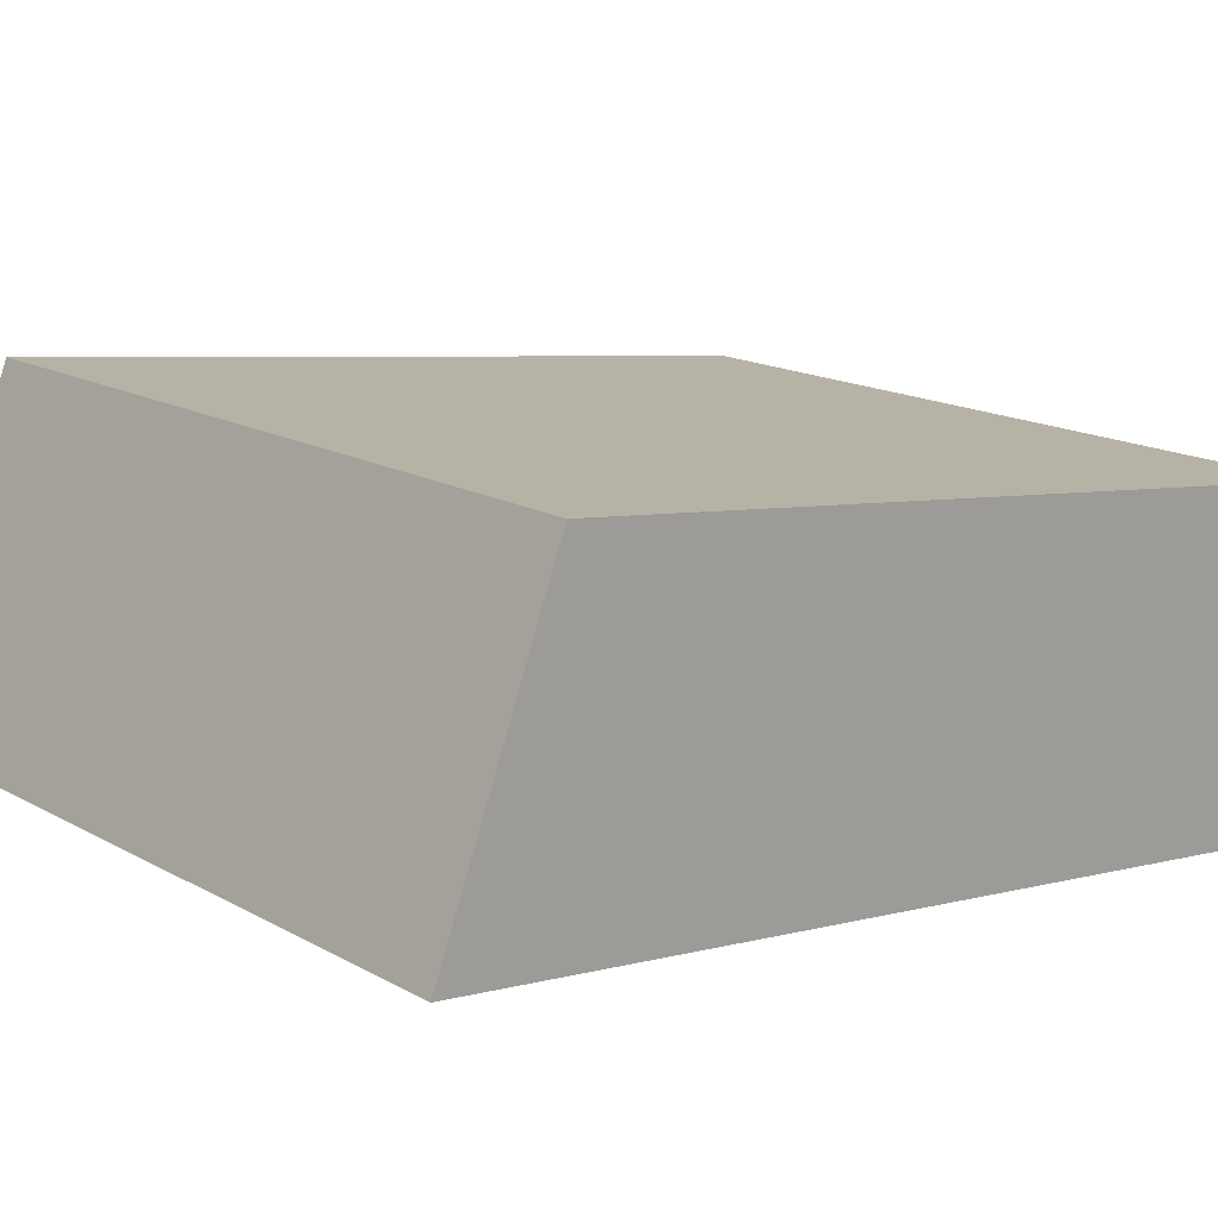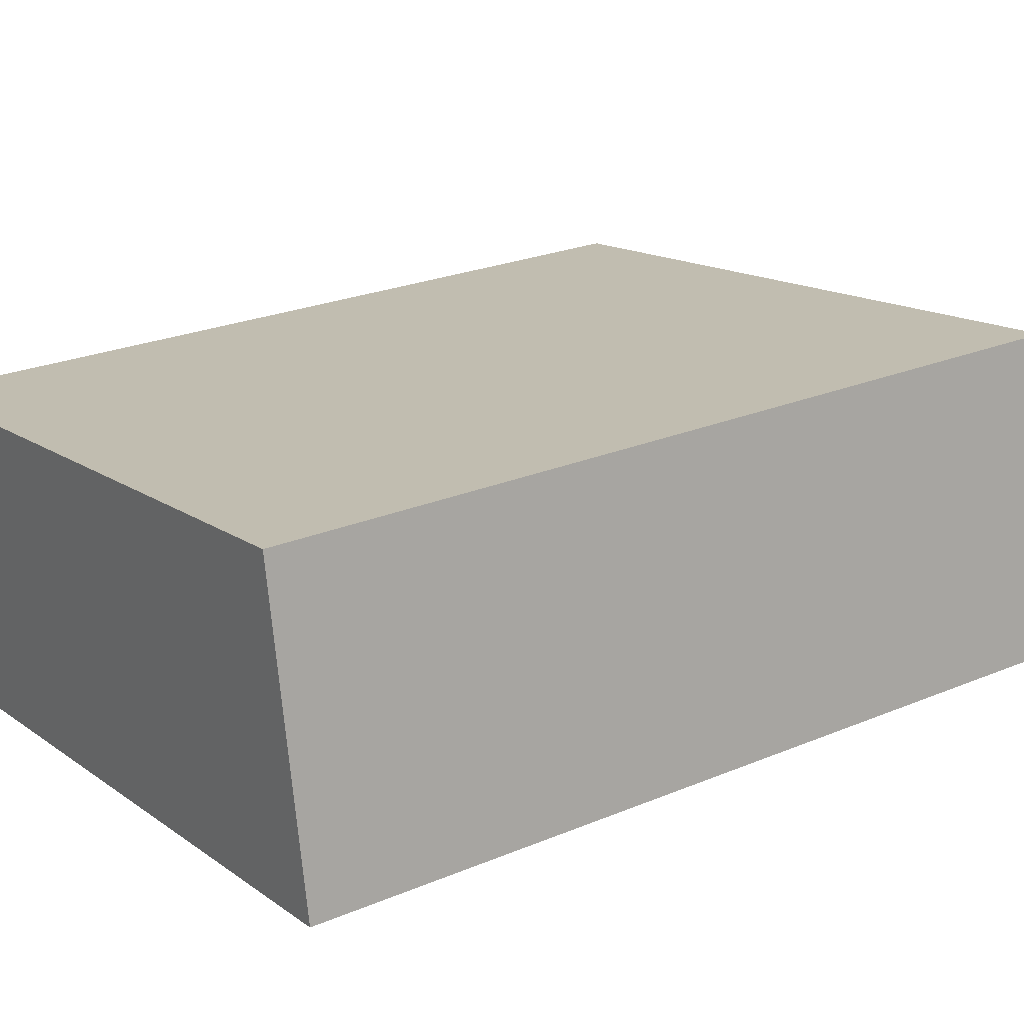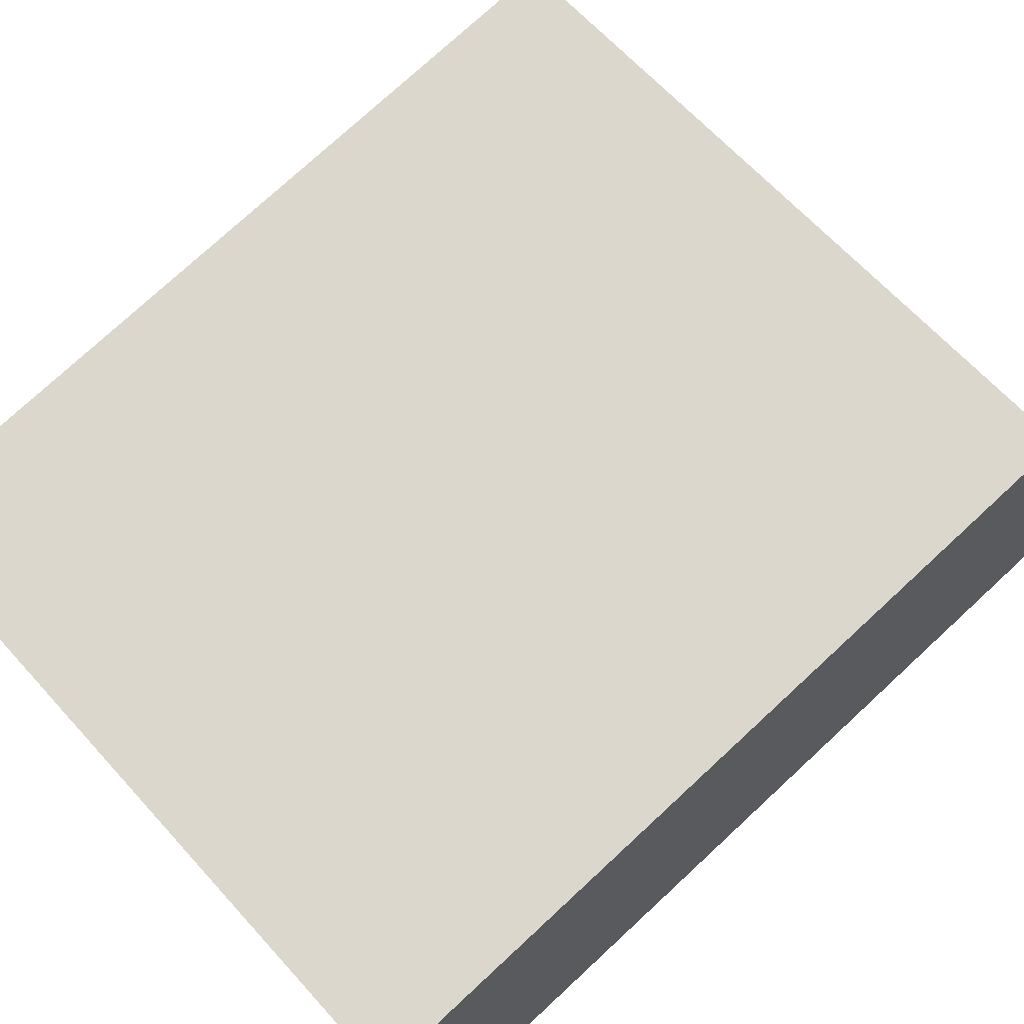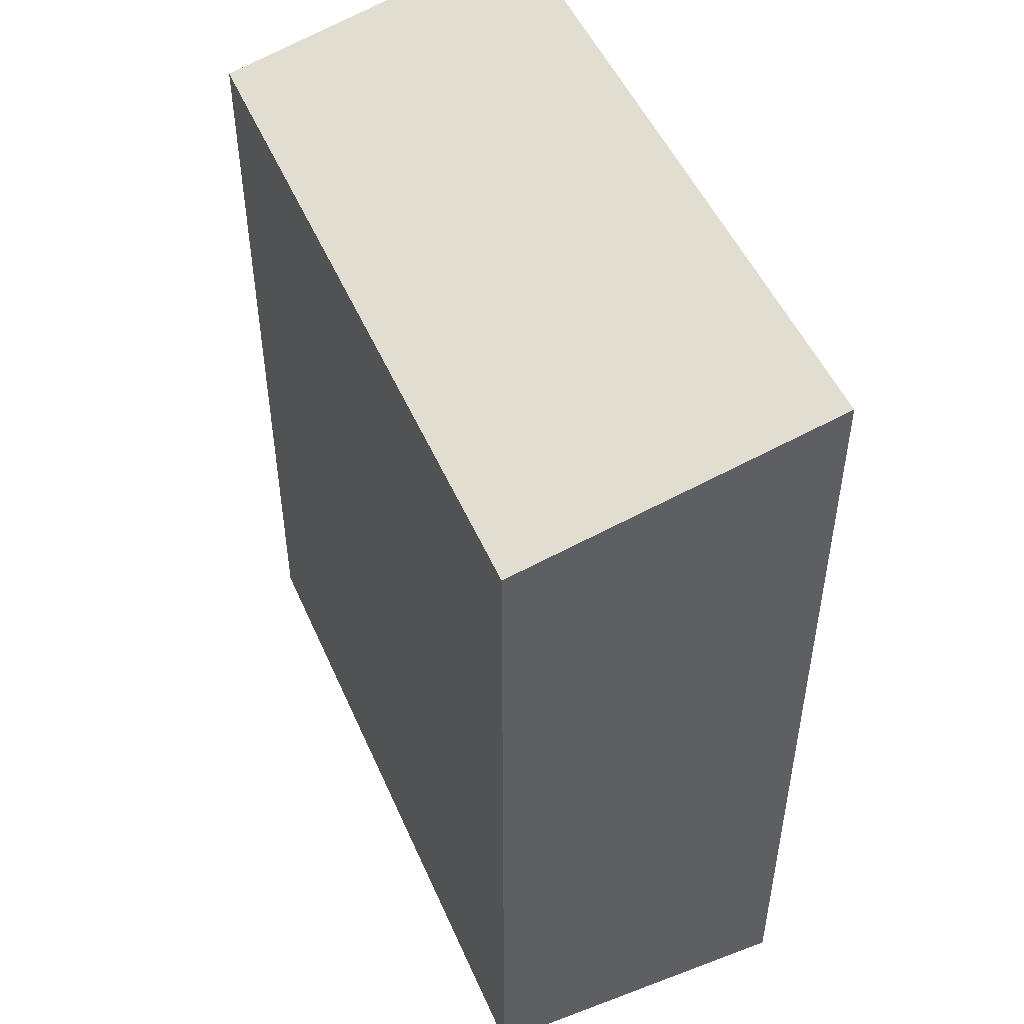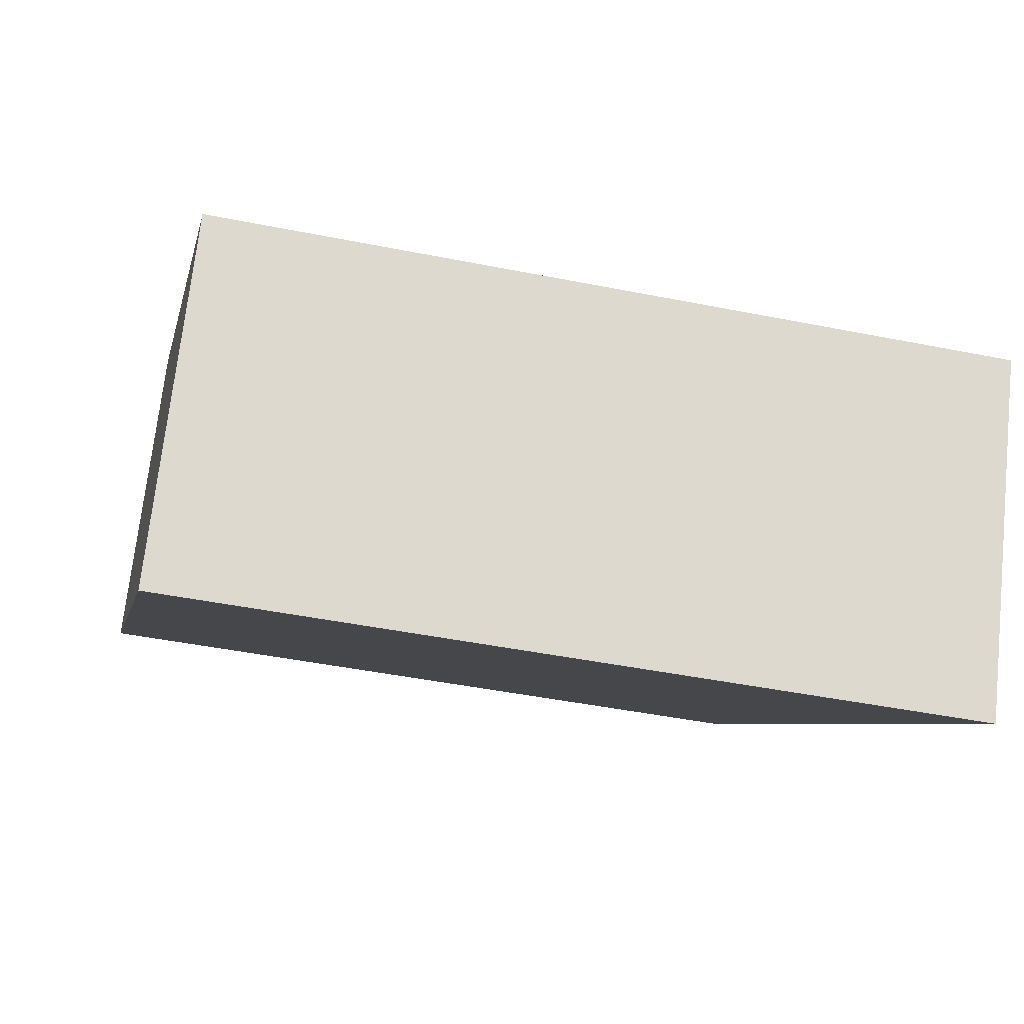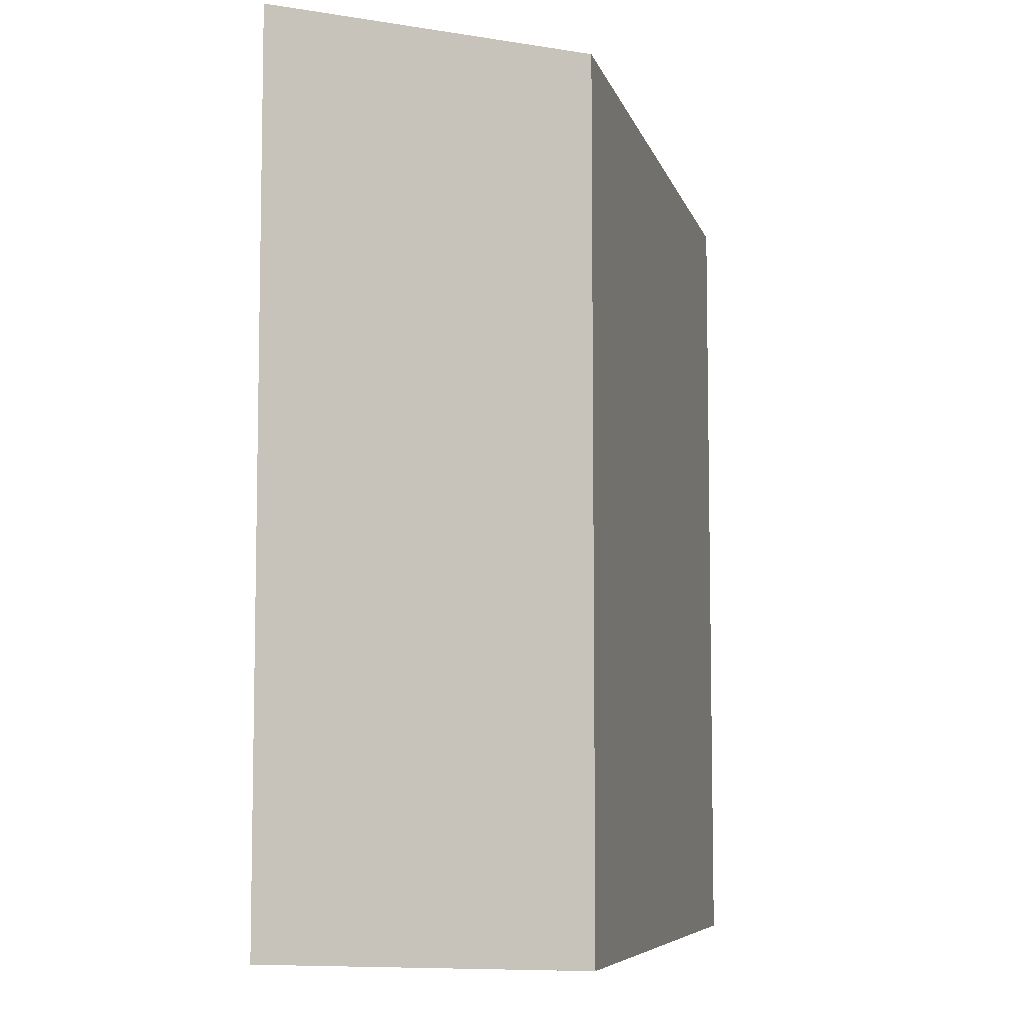
<metadata>
{"format":"obj","ext":"obj","renderer":"f3d","projection":"perspective","resolution":1024,"background":"white","views":[{"elev":5.1,"azim":-132.1,"up":"+Z"},{"elev":24.7,"azim":55.7,"up":"+Z"},{"elev":76.7,"azim":47.3,"up":"+Z"},{"elev":50.2,"azim":58.5,"up":"+Y"},{"elev":-5.0,"azim":170.0,"up":"+Z"},{"elev":-7.1,"azim":-85.0,"up":"+Y"}]}
</metadata>
<code>
v  0.802 14.67 -5.125
v  11.38 13.44 1.682
v  12.19 14.67 -3.444
v  0 13.44 8.228e-16
v  12.19 2.109e-16 -3.444
v  0.802 3.138e-16 -5.125
v  0 0 0
v  11.38 -1.03e-16 1.682
g defaultobject
f 1 2 3
f 2 1 4
f 5 1 3
f 1 5 6
f 6 4 1
f 4 6 7
f 7 2 4
f 2 7 8
f 2 5 3
f 5 2 8
f 8 6 5
f 6 8 7

</code>
